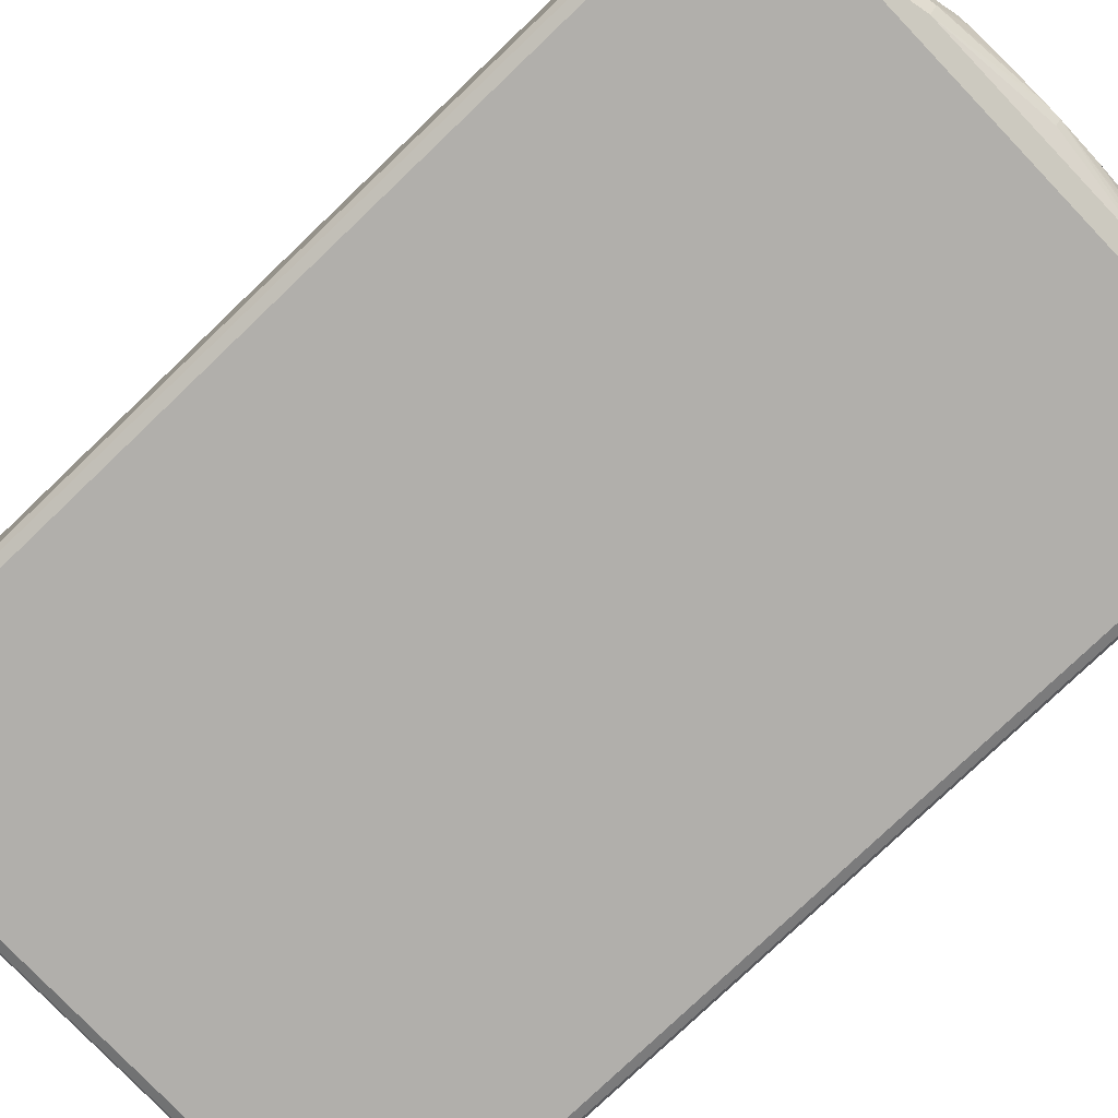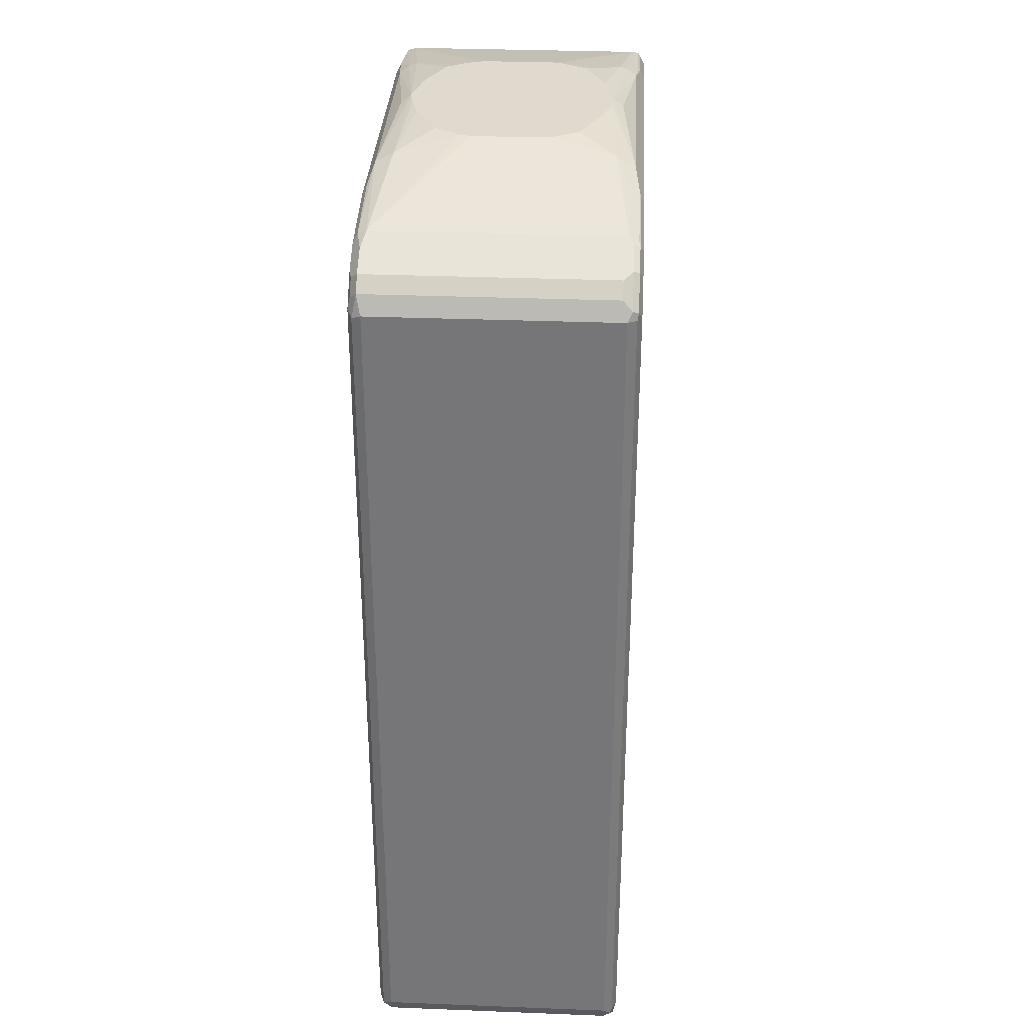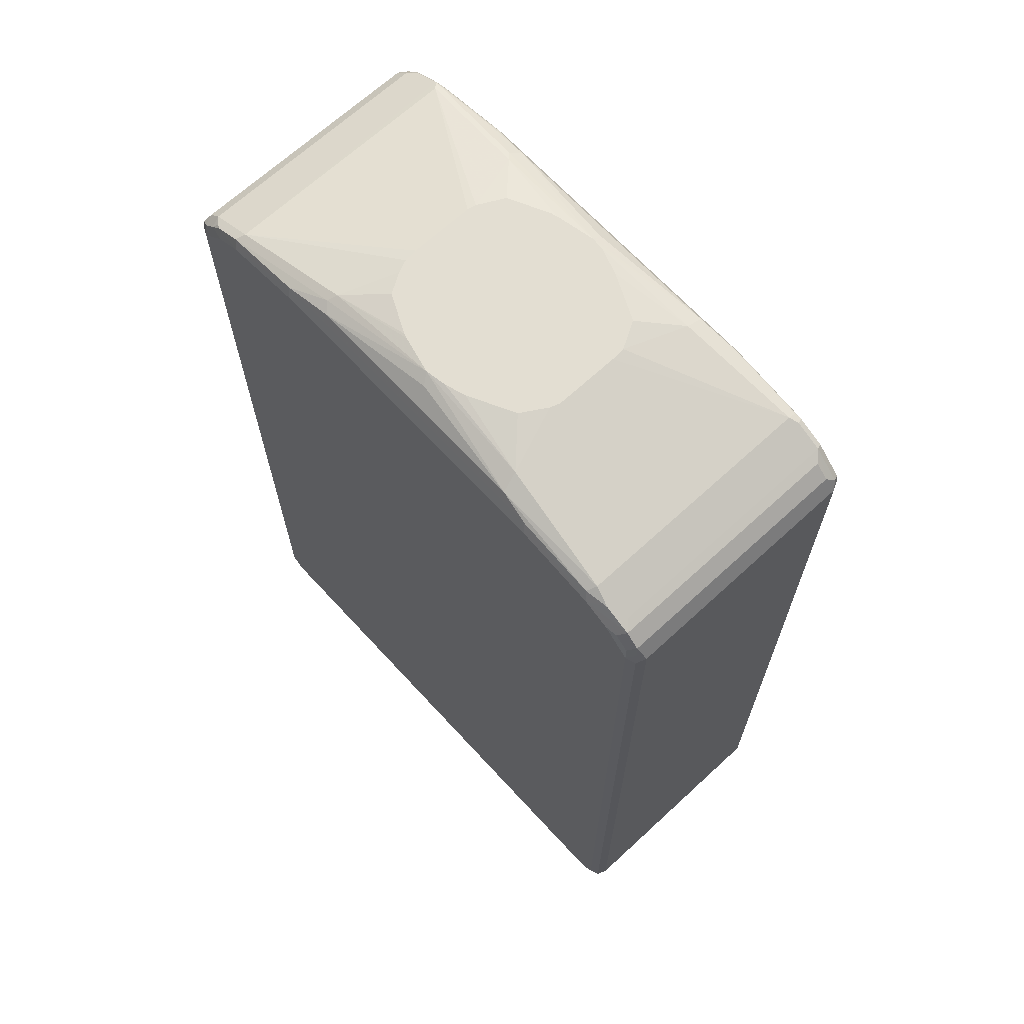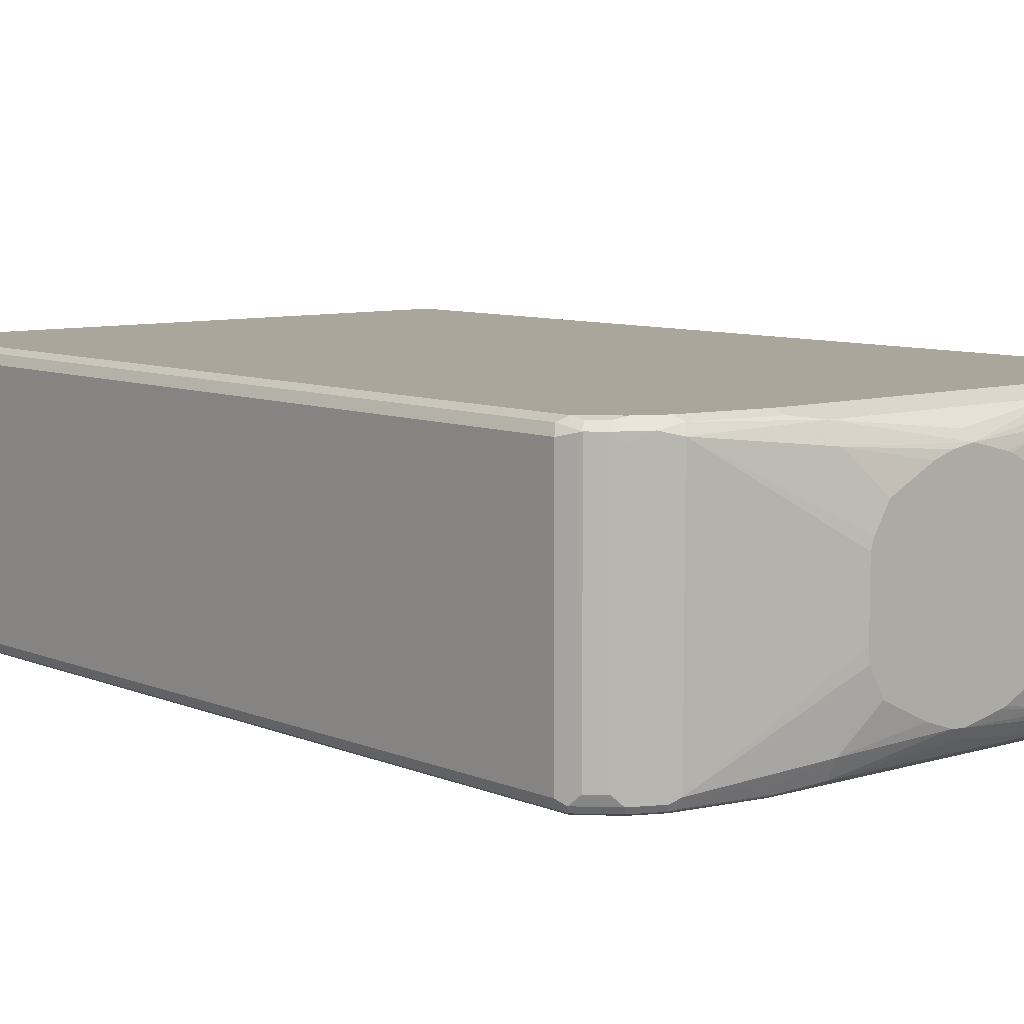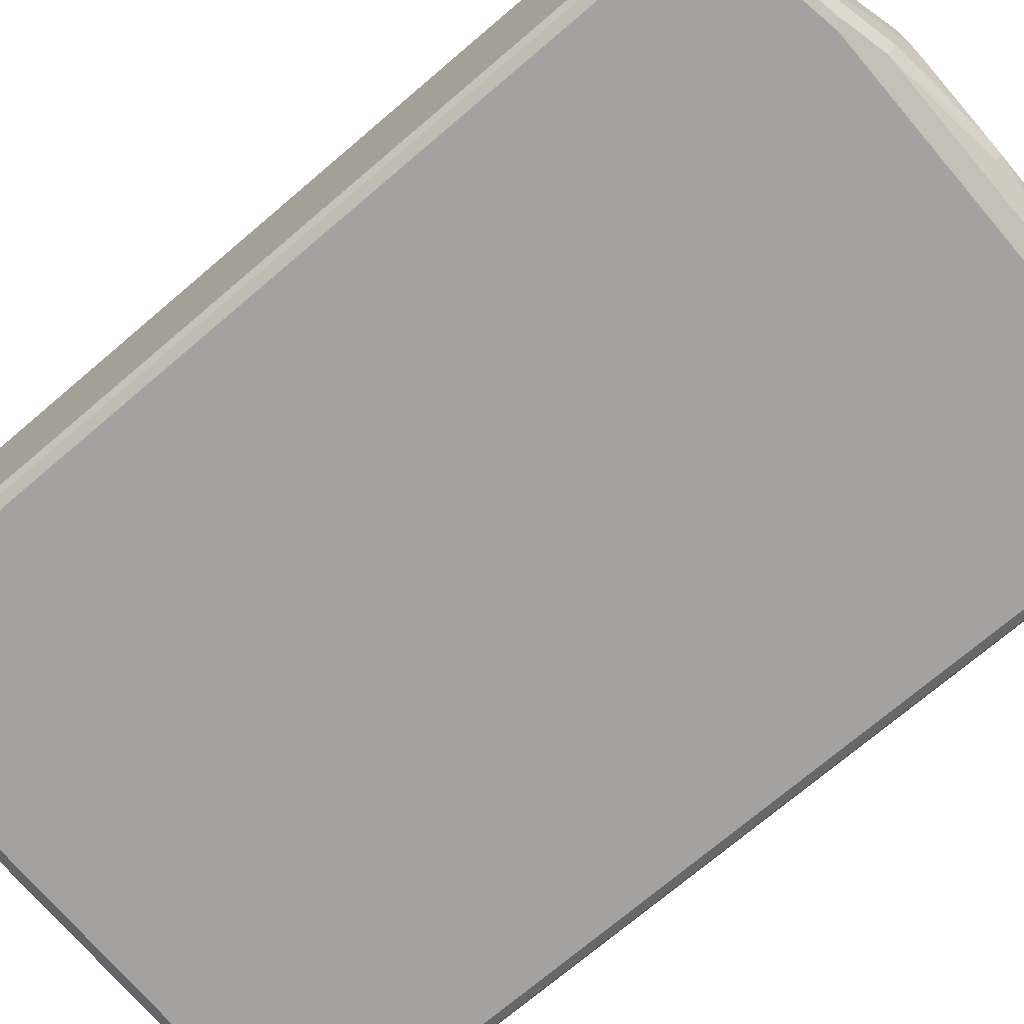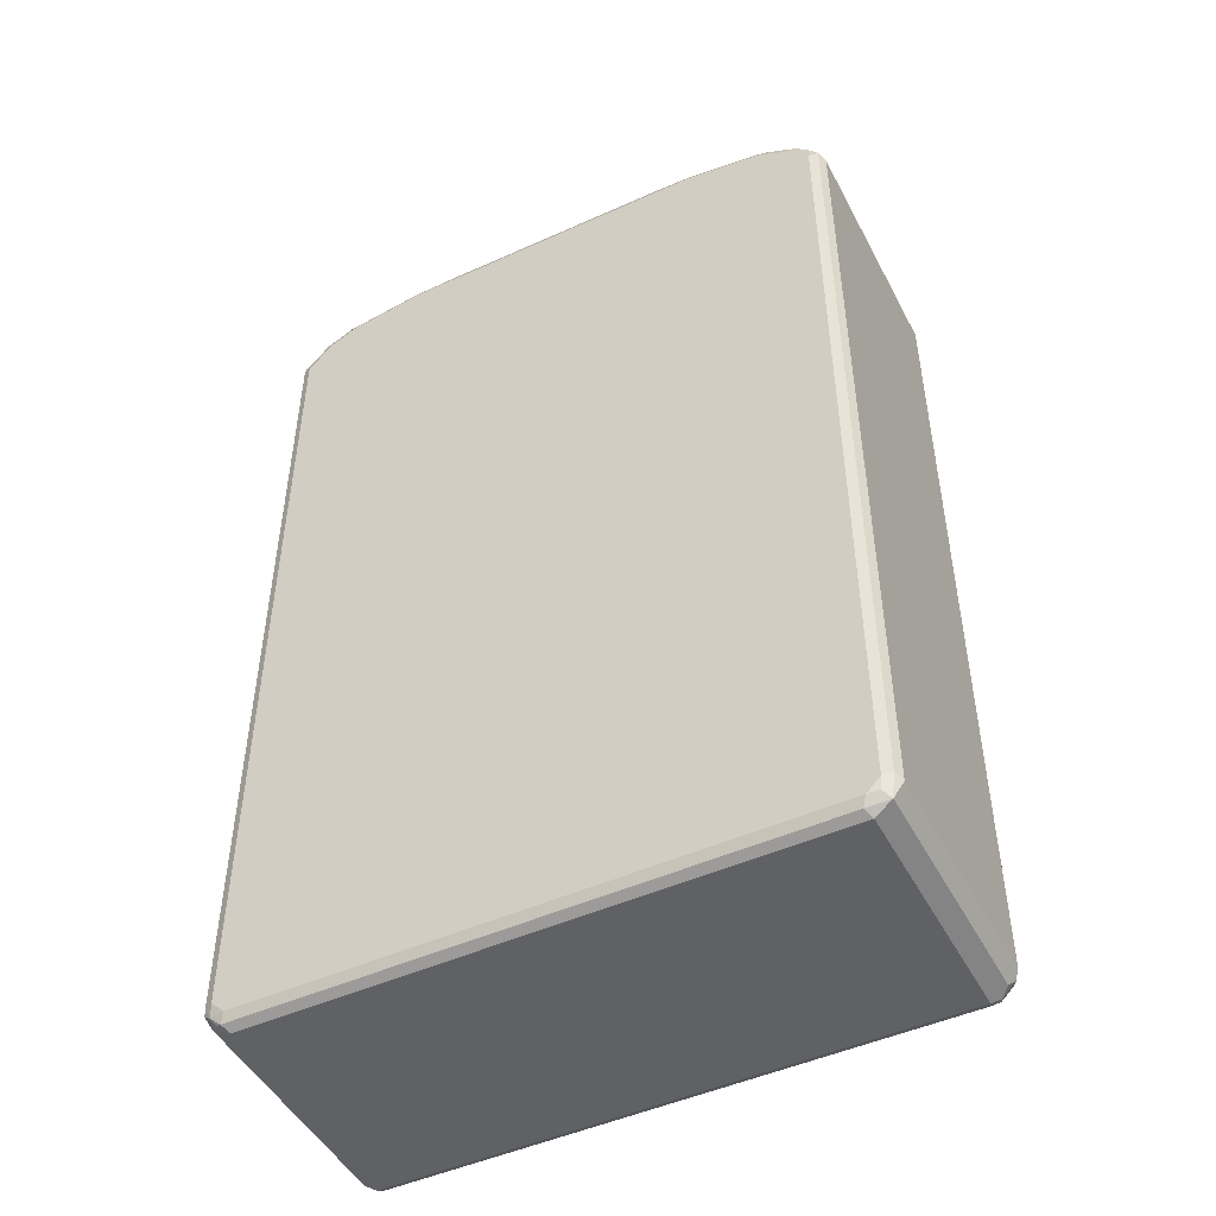
<metadata>
{"format":"obj","ext":"obj","renderer":"f3d","projection":"perspective","resolution":1024,"background":"white","views":[{"elev":-78.3,"azim":133.7,"up":"+Z"},{"elev":32.7,"azim":93.1,"up":"+Y"},{"elev":67.6,"azim":47.3,"up":"+Y"},{"elev":8.0,"azim":139.5,"up":"+Z"},{"elev":-72.7,"azim":130.4,"up":"+Z"},{"elev":-48.1,"azim":-153.2,"up":"+Y"}]}
</metadata>
<code>
v -0.4404 -0.8425 -0.1723
v -0.4339 -0.836 -0.1851
v -0.4307 -0.852 -0.1819
v -0.4276 -0.8679 -0.1787
v -0.4404 -0.8425 0.1723
v -0.4404 0.402 -0.1723
v -0.4212 -0.8425 -0.1915
v -0.4339 0.4085 -0.1851
v -0.4276 -0.8679 0.1659
v -0.418 -0.8584 -0.1883
v -0.402 -0.8616 -0.1915
v -0.3957 -0.8743 -0.1851
v -0.402 -0.8808 -0.1723
v -0.4339 -0.8552 0.1787
v -0.4307 -0.852 0.1867
v -0.4339 -0.8425 0.1851
v -0.4356 -0.5648 0.1819
v -0.4404 0.402 0.1723
v -0.4356 0.4117 0.1819
v -0.4276 0.4276 -0.1723
v -0.4212 0.402 -0.1915
v -0.4307 0.4164 -0.1819
v -0.4212 0.4236 -0.1867
v -0.402 -0.8808 0.1723
v -0.4148 -0.8743 0.1787
v 0.402 -0.8616 -0.1915
v 0.4084 -0.8743 -0.1851
v 0.402 -0.8808 -0.1723
v -0.4116 -0.8711 0.1867
v -0.4212 -0.8425 0.1915
v -0.4307 0.1052 0.1867
v -0.4339 0.402 0.1851
v -0.4236 0.4212 0.1867
v -0.4276 0.4276 0.1723
v -0.4084 0.4467 -0.1723
v -0.402 0.4428 -0.1867
v -0.402 0.4212 -0.1915
v 0.402 -0.8808 0.1723
v 0.4116 -0.876 0.1819
v -0.402 -0.8743 0.1851
v 0.4212 -0.8425 -0.1915
v 0.4236 -0.8616 -0.1867
v 0.4164 -0.8711 -0.1819
v 0.4276 -0.8679 -0.1723
v -0.402 -0.8616 0.1915
v 0.402 -0.8743 0.1851
v 0.402 -0.8616 0.1915
v -0.4212 0.402 0.1915
v -0.402 0.4212 0.1915
v -0.4044 0.4403 0.1867
v -0.4084 0.4467 0.1723
v -0.3957 0.4532 -0.1723
v -0.3925 0.4547 -0.1819
v -0.3542 0.4739 -0.1819
v -0.3638 0.4619 -0.1867
v -0.3446 0.4595 -0.1915
v -0.3829 0.4403 -0.1915
v 0.4276 -0.8679 0.1723
v 0.4212 -0.8639 0.1867
v 0.4307 -0.5648 -0.1867
v 0.4339 -0.8425 -0.1851
v 0.4212 0.402 -0.1915
v 0.4356 -0.852 -0.1819
v 0.4404 -0.8425 -0.1723
v 0.4212 -0.8425 0.1915
v -0.3829 0.4403 0.1915
v -0.3893 0.4532 0.1851
v -0.3973 0.45 0.1819
v -0.3957 0.4532 0.1723
v -0.3446 0.4722 -0.1851
v -0.3446 0.4786 0.1723
v -0.3446 0.4786 -0.1723
v -0.1818 0.5122 -0.1627
v -0.2393 0.493 -0.1819
v -0.2298 0.4915 -0.1851
v -0.2298 0.4786 -0.1915
v 0.4404 -0.8425 0.1723
v 0.4339 -0.8489 0.1851
v 0.4307 -0.8567 0.1819
v 0.4307 0.4117 -0.1867
v 0.4339 0.402 -0.1851
v 0.402 0.4212 -0.1915
v 0.4356 0.1052 -0.1819
v 0.4404 0.402 -0.1723
v 0.4212 0.402 0.1915
v -0.3446 0.4595 0.1915
v -0.351 0.4722 0.1851
v -0.359 0.4691 0.1819
v -0.1723 0.5169 0.1532
v -0.1361 0.532 0.07531
v -0.1437 0.532 0.05743
v -0.1456 0.532 0.03827
v -0.1456 0.532 -0.05409
v -0.143 0.532 -0.0665
v -0.1723 0.5169 -0.1532
v 0 0.532 -0.1457
v -0.1723 0.5042 -0.1787
v 0.2298 0.4915 -0.1851
v 0.2298 0.4786 -0.1915
v 0.4404 0.402 0.1723
v 0.4339 0.3956 0.1851
v 0.3925 0.45 -0.1867
v 0.4339 0.4148 -0.1787
v 0.3829 0.4403 -0.1915
v 0.4276 0.4276 -0.1659
v 0.4307 0.4117 0.1819
v 0.418 0.418 0.1883
v 0.402 0.4212 0.1915
v -0.2298 0.4786 0.1915
v -0.2362 0.4915 0.1851
v -0.1786 0.5105 0.1659
v -0.004138 0.532 0.1457
v -0.0569 0.532 0.1329
v -0.06397 0.532 0.1306
v -0.119 0.532 0.104
v -0.1232 0.532 -0.104
v -0.06613 0.532 -0.1314
v -0.05742 0.532 -0.1341
v 0 0.5233 -0.1595
v 0.01914 0.532 -0.144
v 0.1723 0.5042 -0.1787
v 0.2393 0.4881 -0.1867
v 0.2298 0.4978 -0.1723
v 0.3446 0.4722 -0.1851
v 0.3542 0.4691 -0.1867
v 0.3446 0.4595 -0.1915
v 0.4276 0.4276 0.1787
v 0.3957 0.4532 -0.1787
v 0.4084 0.4467 -0.1659
v 0.3988 0.4371 0.1883
v 0.3829 0.4403 0.1915
v 0.2298 0.4786 0.1915
v 0.2234 0.4915 0.1851
v -0.1659 0.5042 0.1787
v 0.1723 0.5169 0.1532
v 0.02595 0.532 0.1409
v 0.00638 0.5233 0.1595
v 0.1786 0.5042 0.1787
v 0.05742 0.532 -0.1312
v 0.1723 0.5169 -0.1532
v 0.3446 0.4786 -0.1723
v 0.3574 0.4722 -0.1787
v 0.4084 0.4467 0.1787
v 0.3957 0.4532 0.1659
v 0.3925 0.45 0.1819
v 0.3446 0.4595 0.1915
v 0.3382 0.4722 0.1851
v 0.1409 0.532 0.06429
v 0.119 0.532 0.09986
v 0.1107 0.532 0.104
v 0.1062 0.532 0.1063
v 0.05518 0.532 0.1318
v 0.3446 0.4786 0.1723
v 0.1148 0.532 -0.104
v 0.1232 0.532 -0.09986
v 0.1442 0.532 -0.06208
v 0.1456 0.532 -0.04243
v 0.3829 0.4595 0.1723
v 0.3701 0.4659 0.1787
v 0.1456 0.532 0.04993
f 1 2 3
f 90 152 151
f 90 136 152
f 90 112 136
f 90 113 112
f 90 114 113
f 90 115 114
f 89 115 90
f 89 114 115
f 89 113 114
f 89 112 113
f 89 111 112
f 87 110 111
f 86 110 87
f 86 109 110
f 85 107 108
f 90 151 150
f 90 150 149
f 90 149 148
f 90 148 160
f 95 116 117
f 94 116 95
f 90 92 91
f 90 93 92
f 90 94 93
f 90 116 94
f 90 117 116
f 85 106 107
f 90 118 117
f 90 120 96
f 90 139 120
f 90 154 139
f 90 155 154
f 90 156 155
f 90 157 156
f 90 160 157
f 90 96 118
f 85 101 106
f 84 127 100
f 84 105 127
f 71 93 72
f 71 92 93
f 71 91 92
f 71 90 91
f 71 89 90
f 71 111 89
f 71 87 111
f 72 93 94
f 71 88 87
f 68 88 71
f 67 88 68
f 67 87 88
f 67 86 87
f 66 86 67
f 65 101 85
f 65 78 101
f 68 71 69
f 95 117 118
f 72 94 95
f 73 96 97
f 84 103 105
f 82 104 102
f 81 84 83
f 80 84 81
f 80 103 84
f 80 128 103
f 80 102 128
f 73 95 96
f 80 82 102
f 77 100 101
f 75 99 76
f 75 98 99
f 75 121 98
f 75 97 121
f 74 97 75
f 73 97 74
f 77 101 78
f 95 118 96
f 96 119 97
f 96 120 121
f 135 148 149
f 134 138 137
f 133 147 138
f 133 146 147
f 132 146 133
f 131 145 146
f 130 145 131
f 135 149 150
f 130 143 145
f 128 144 143
f 128 158 144
f 128 159 158
f 128 153 159
f 128 141 153
f 128 142 141
f 125 141 142
f 128 143 129
f 124 141 125
f 135 150 151
f 135 138 153
f 148 153 160
f 147 159 153
f 146 159 147
f 145 159 146
f 143 159 145
f 143 158 159
f 143 144 158
f 135 152 136
f 141 160 153
f 141 156 157
f 140 156 141
f 140 155 156
f 140 154 155
f 139 154 140
f 138 147 153
f 135 153 148
f 141 157 160
f 64 100 77
f 123 140 141
f 120 140 121
f 102 142 128
f 102 125 142
f 102 126 125
f 102 104 126
f 100 106 101
f 100 127 106
f 99 125 126
f 103 128 105
f 99 122 125
f 98 124 125
f 98 141 124
f 98 123 141
f 98 121 123
f 98 122 99
f 97 119 121
f 96 121 119
f 98 125 122
f 121 140 123
f 105 128 129
f 105 143 127
f 120 139 140
f 112 138 135
f 112 137 138
f 112 134 137
f 112 135 136
f 111 134 112
f 110 134 111
f 105 129 143
f 110 138 134
f 109 133 110
f 109 132 133
f 107 131 108
f 107 130 131
f 107 143 130
f 107 127 143
f 106 127 107
f 110 133 138
f 64 84 100
f 135 151 152
f 63 83 84
f 15 30 48
f 15 45 30
f 15 29 45
f 14 29 15
f 14 25 29
f 13 38 24
f 13 28 38
f 12 28 13
f 12 27 28
f 11 27 12
f 11 26 27
f 9 25 14
f 9 24 25
f 8 23 21
f 8 22 23
f 15 48 31
f 15 31 32
f 15 32 16
f 16 32 19
f 26 41 42
f 24 29 25
f 24 40 29
f 24 39 40
f 24 38 39
f 21 36 37
f 21 23 36
f 8 20 22
f 20 36 23
f 20 51 35
f 20 34 51
f 20 23 22
f 19 34 20
f 19 33 34
f 19 32 33
f 16 19 17
f 20 35 36
f 7 26 11
f 7 41 26
f 7 62 41
f 4 12 13
f 4 11 12
f 4 10 11
f 4 7 10
f 3 7 4
f 2 21 7
f 2 8 21
f 4 13 24
f 2 7 3
f 1 6 8
f 1 18 6
f 1 5 18
f 1 9 5
f 1 4 9
f 1 3 4
f 63 84 64
f 1 8 2
f 26 42 27
f 4 24 9
f 5 14 15
f 7 82 62
f 7 104 82
f 7 126 104
f 7 99 126
f 7 56 76
f 7 57 56
f 7 37 57
f 5 9 14
f 7 21 37
f 6 20 8
f 6 19 20
f 6 18 19
f 5 19 18
f 5 17 19
f 5 16 17
f 5 15 16
f 7 11 10
f 27 43 28
f 7 76 99
f 28 43 44
f 54 70 55
f 52 54 53
f 52 69 54
f 51 68 69
f 50 68 51
f 50 67 68
f 50 66 67
f 54 69 71
f 47 59 65
f 44 77 58
f 44 64 77
f 44 63 64
f 42 44 43
f 42 63 44
f 42 61 63
f 41 80 60
f 46 59 47
f 41 62 80
f 54 72 95
f 54 73 74
f 62 82 80
f 27 42 43
f 61 83 63
f 61 81 83
f 60 81 61
f 60 80 81
f 59 78 65
f 54 95 73
f 59 79 78
f 58 78 79
f 58 77 78
f 56 75 76
f 56 70 75
f 55 70 56
f 54 75 70
f 54 74 75
f 58 79 59
f 41 61 42
f 54 71 72
f 39 46 40
f 30 49 48
f 30 66 49
f 30 86 66
f 30 109 86
f 30 132 109
f 30 131 146
f 30 108 131
f 30 85 108
f 30 65 85
f 30 47 65
f 30 45 47
f 29 47 45
f 29 46 47
f 29 40 46
f 41 60 61
f 28 58 38
f 28 44 58
f 31 48 32
f 32 48 33
f 30 146 132
f 36 54 55
f 36 57 37
f 36 56 57
f 36 55 56
f 36 53 54
f 35 53 36
f 39 59 46
f 35 69 52
f 35 52 53
f 35 51 69
f 33 51 34
f 33 50 51
f 33 66 50
f 33 49 66
f 33 48 49
f 39 58 59
f 38 58 39

</code>
